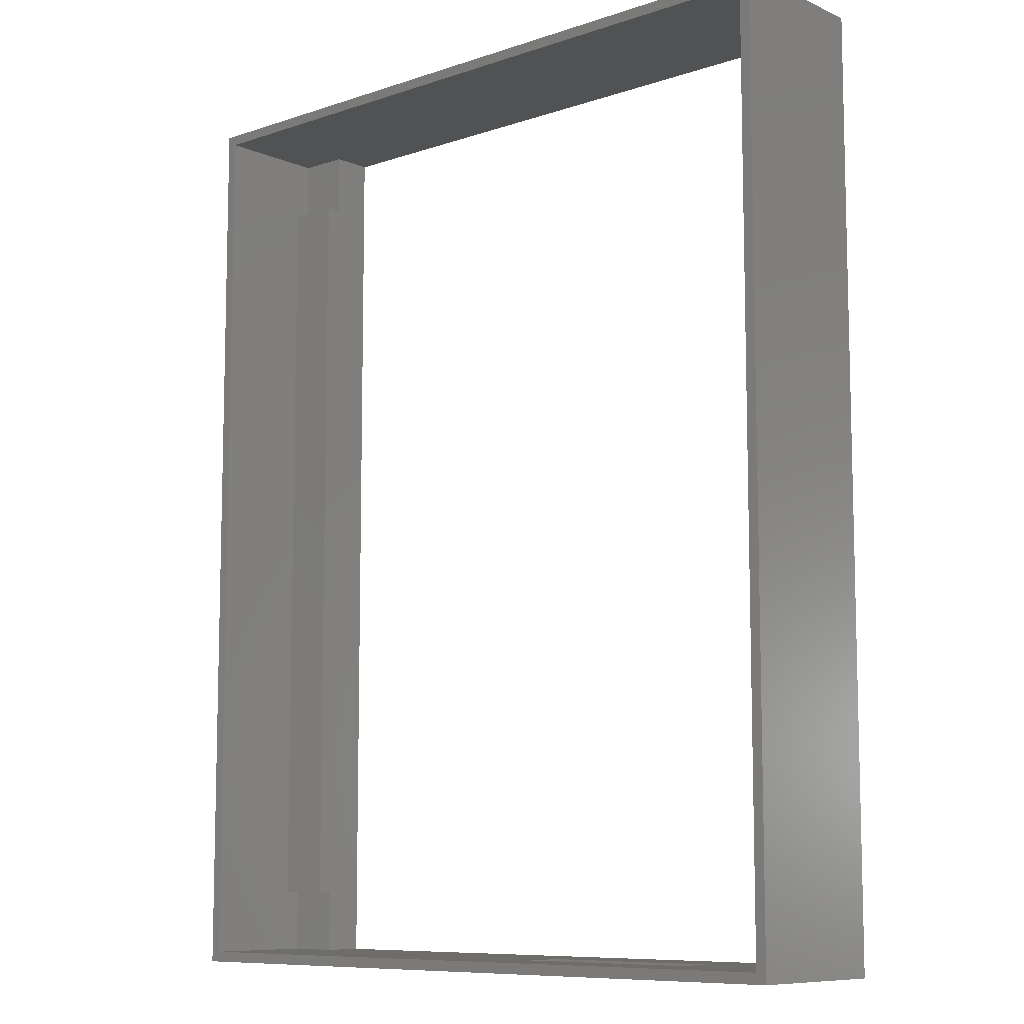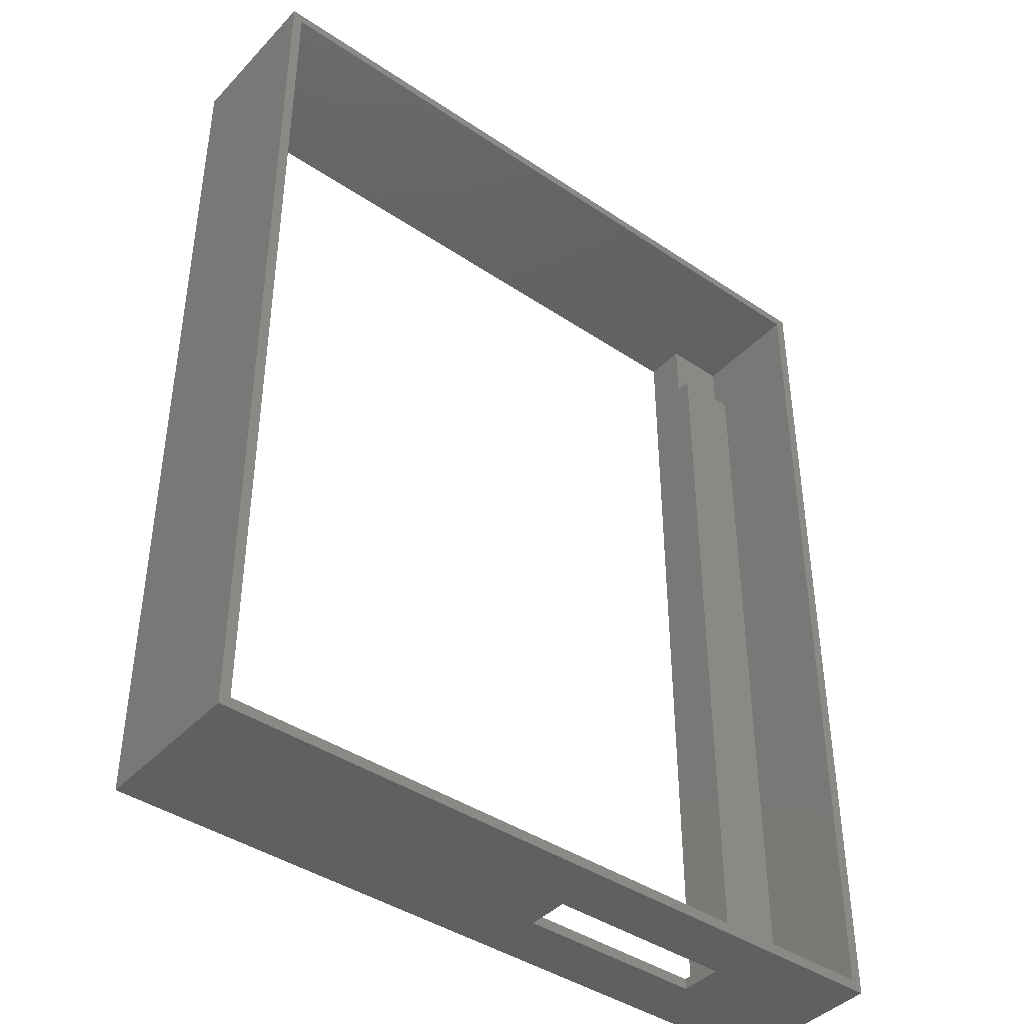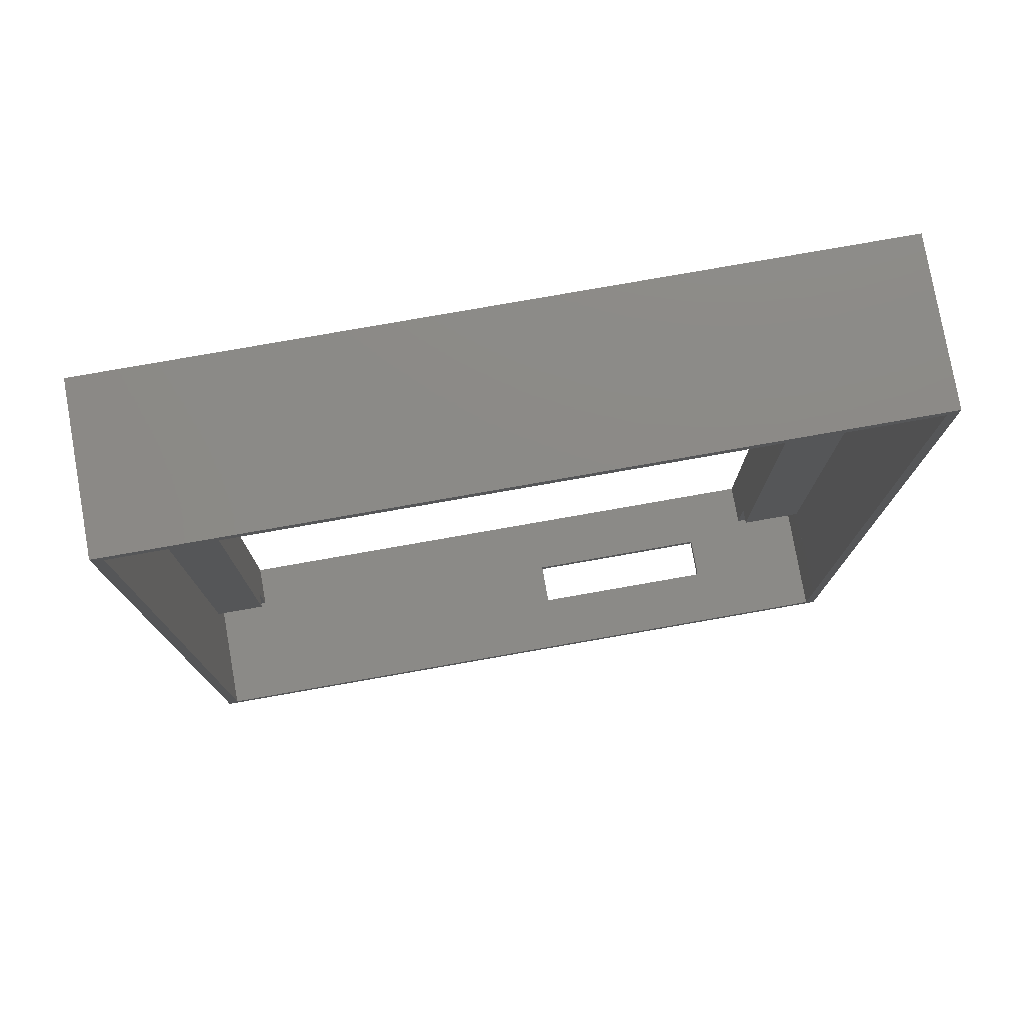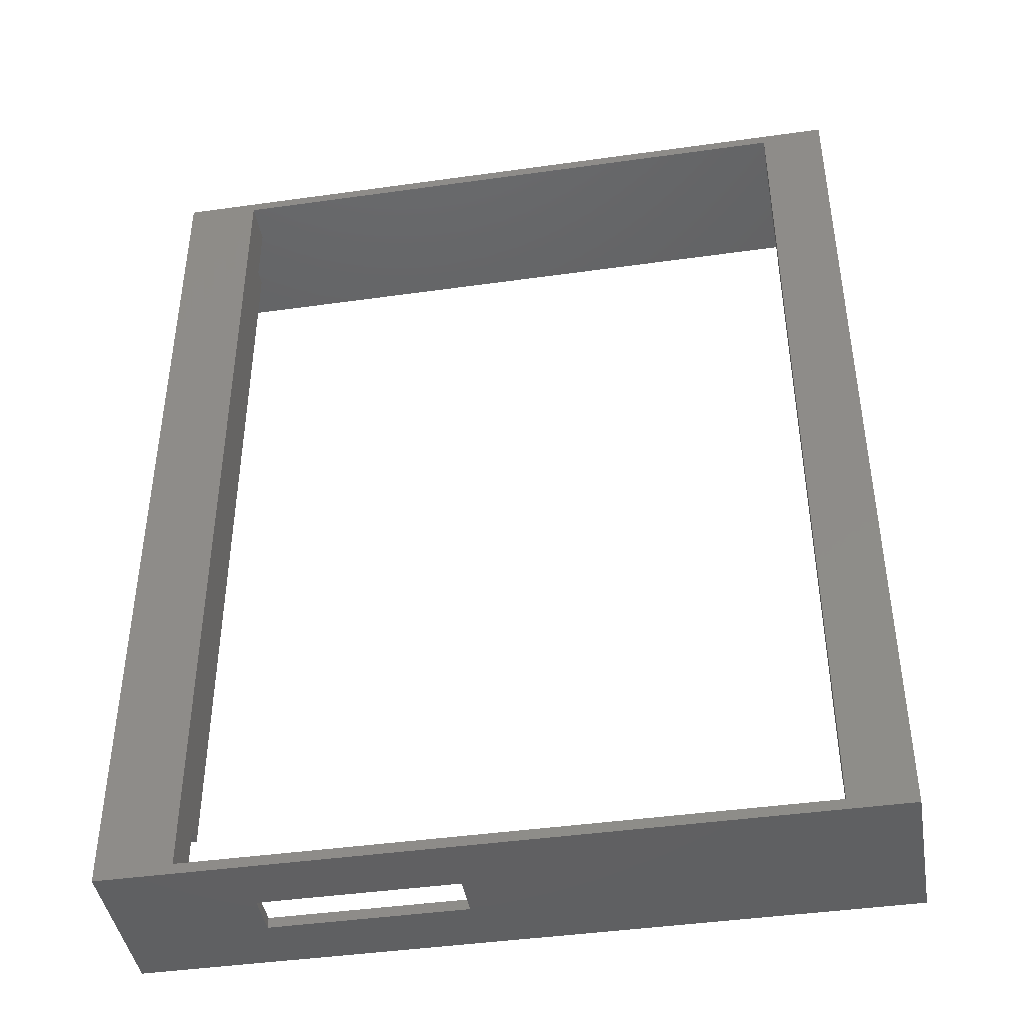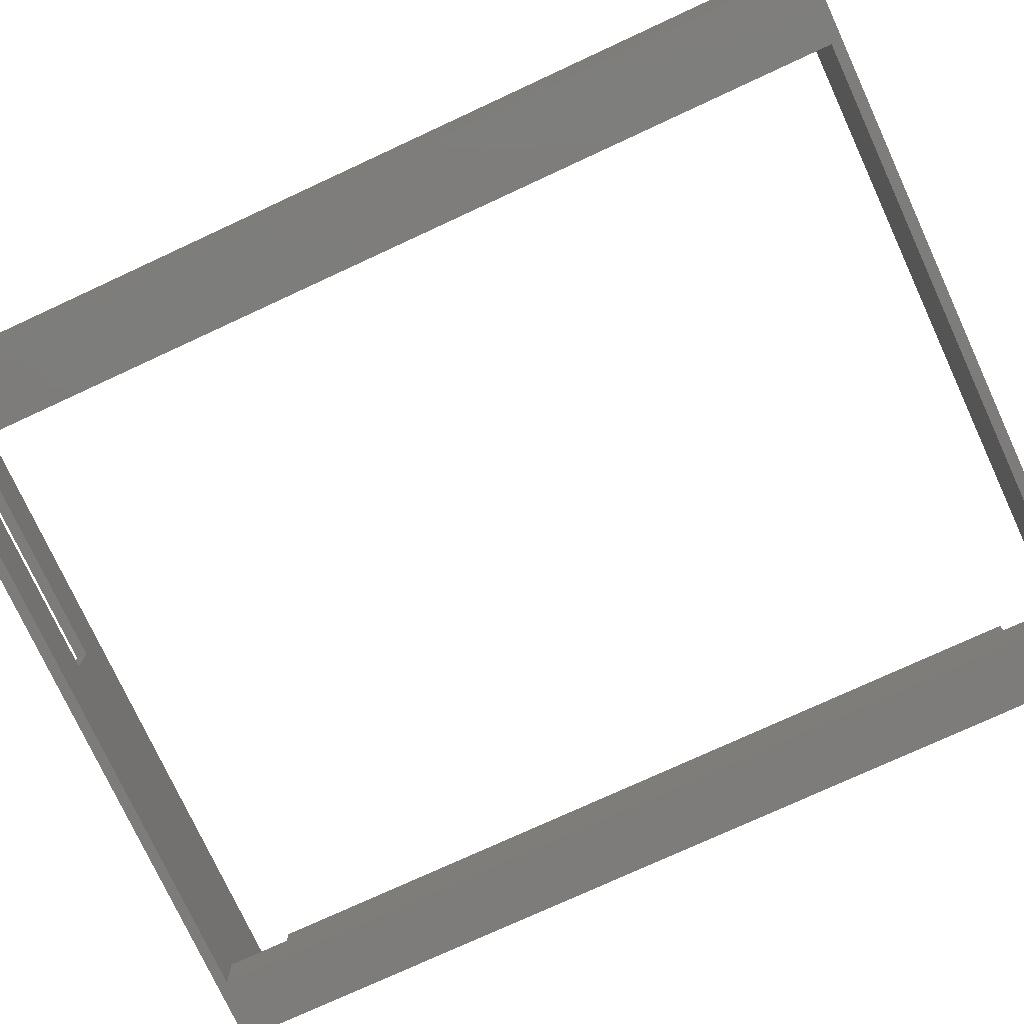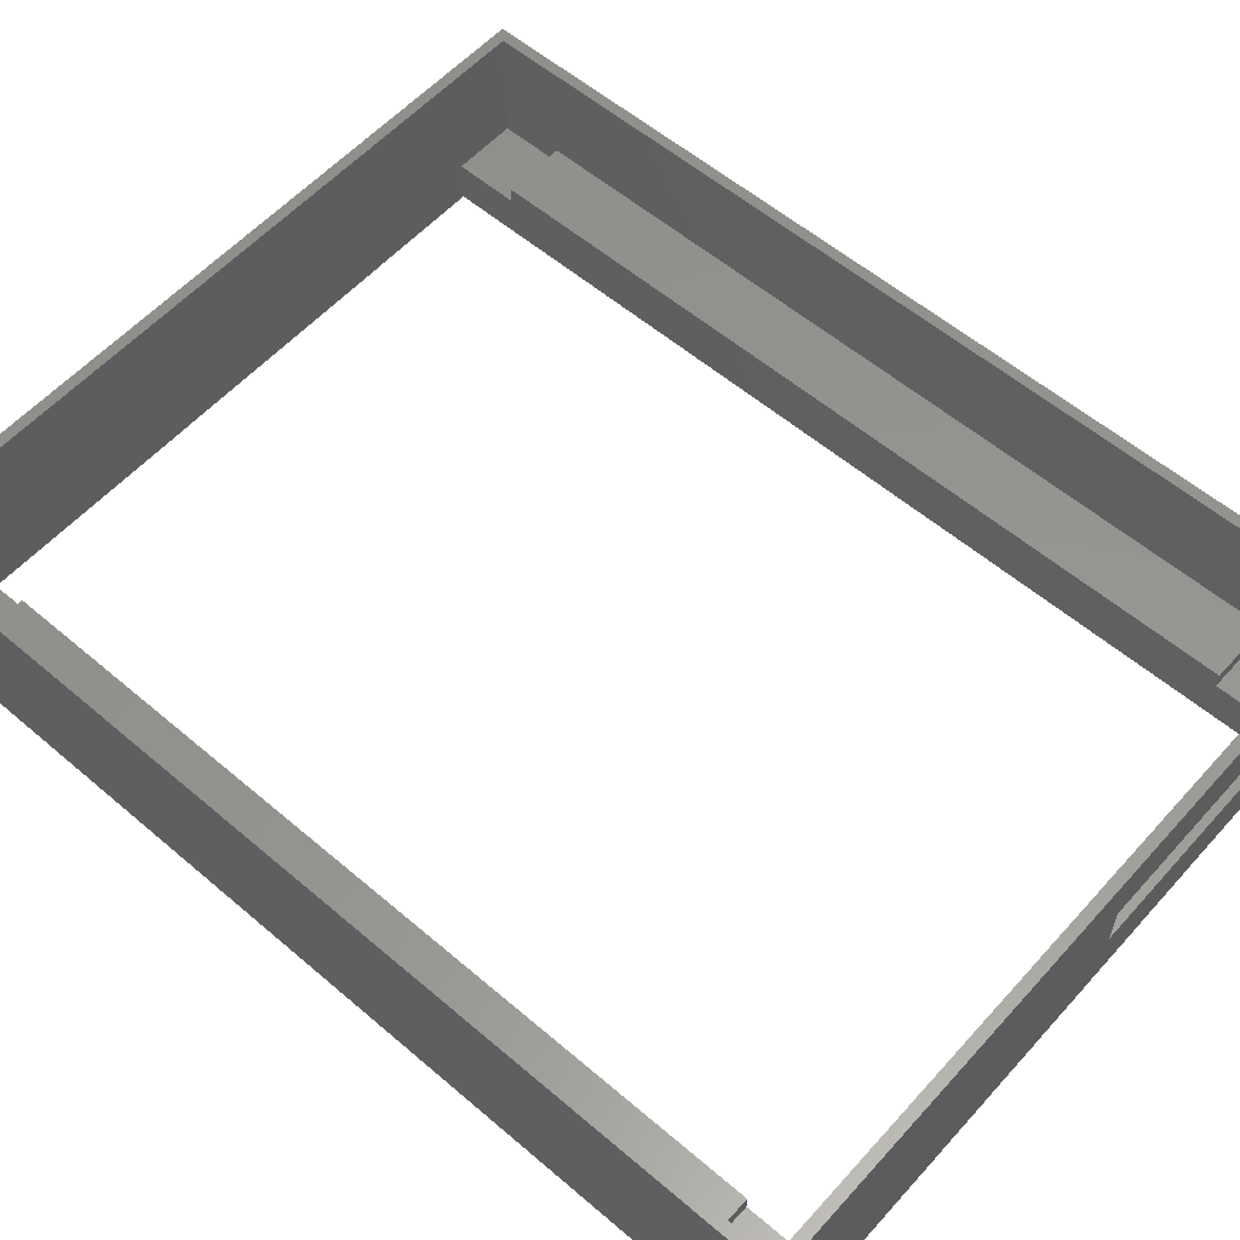
<metadata>
{"format":"stl","ext":"stl","renderer":"f3d","projection":"perspective","resolution":1024,"background":"white","views":[{"elev":-9.0,"azim":41.6,"up":"+Y"},{"elev":-41.8,"azim":-39.0,"up":"+Y"},{"elev":77.8,"azim":-10.0,"up":"+Y"},{"elev":-43.0,"azim":-170.5,"up":"+Y"},{"elev":-76.2,"azim":114.8,"up":"+Z"},{"elev":57.5,"azim":-48.5,"up":"+Z"}]}
</metadata>
<code>
# stl→obj: 60 verts, 128 faces
v 0 89 0
v 6 88 0
v 0 0 0
v 70 89 0
v 63 88 0
v 63 1 0
v 6 1 0
v 70 0 0
v 57 0 5.5
v 70 -2.564e-17 15
v 57 -5.398e-18 9.5
v 57 -2.564e-17 15
v 39 0 5.5
v 9.014e-17 -2.564e-17 15
v 39 -5.398e-18 9.5
v 39 -2.564e-17 15
v 9.014e-17 89 15
v 70 89 15
v 6 1 4
v 6 7 4
v 6 7 5.5
v 6 82 4
v 6 88 4
v 6 82 5.5
v 63 1 4
v 39 1 5.5
v 6 1 15
v 39 1 9.5
v 39 1 15
v 57 1 5.5
v 63 1 15
v 57 1 9.5
v 57 1 15
v 63 82 5.5
v 63 7 4
v 63 7 5.5
v 63 82 4
v 63 88 4
v 1 82 4
v 1 88 4
v 63 88 15
v 6 88 15
v 69 82 4
v 69 88 4
v 1 1 15
v 1 1 4
v 1 82 5.5
v 1 82 15
v 1 88 15
v 69 88 15
v 69 7 15
v 69 1 4
v 69 1 15
v 69 7 4
v 69 7 5.5
v 1 7 4
v 1 7 5.5
v 1 7 15
v 69 82 5.5
v 69 82 15
f 1 2 3
f 2 1 4
f 2 4 5
f 5 4 6
f 3 7 8
f 7 3 2
f 8 7 6
f 8 6 4
f 8 9 3
f 9 8 10
f 9 10 11
f 11 10 12
f 3 13 14
f 13 3 9
f 14 13 15
f 14 15 16
f 17 3 14
f 3 17 1
f 17 4 1
f 4 17 18
f 8 18 10
f 18 8 4
f 2 19 7
f 19 2 20
f 20 2 21
f 21 2 22
f 22 2 23
f 24 21 22
f 19 6 7
f 6 19 25
f 25 19 26
f 26 19 27
f 26 27 28
f 28 27 29
f 25 30 31
f 30 25 26
f 31 30 32
f 31 32 33
f 34 35 36
f 35 6 25
f 6 35 5
f 5 35 37
f 37 35 34
f 5 37 38
f 39 23 40
f 23 39 22
f 38 2 5
f 2 38 23
f 23 38 41
f 23 41 42
f 43 38 37
f 38 43 44
f 9 26 13
f 26 9 30
f 45 19 46
f 19 45 27
f 40 47 39
f 47 40 48
f 48 40 49
f 42 40 23
f 40 42 49
f 50 38 44
f 38 50 41
f 51 52 53
f 52 51 54
f 54 51 55
f 31 52 25
f 52 31 53
f 52 35 25
f 35 52 54
f 46 20 56
f 20 46 19
f 57 24 47
f 24 57 21
f 21 56 20
f 56 21 57
f 47 22 39
f 22 47 24
f 56 45 46
f 45 56 58
f 58 56 57
f 55 34 36
f 34 55 59
f 55 35 54
f 35 55 36
f 34 43 37
f 43 34 59
f 50 59 60
f 59 50 43
f 43 50 44
f 14 45 17
f 45 14 16
f 17 45 58
f 17 58 49
f 49 58 48
f 45 16 27
f 27 16 29
f 10 33 12
f 33 10 31
f 31 10 53
f 53 10 51
f 51 10 60
f 60 10 50
f 49 18 17
f 18 49 42
f 18 42 41
f 18 41 50
f 18 50 10
f 13 28 15
f 28 13 26
f 47 58 57
f 58 47 48
f 60 55 51
f 55 60 59
f 33 11 12
f 11 33 32
f 15 29 16
f 29 15 28
f 32 9 11
f 9 32 30
f 11 28 15
f 28 11 32
f 12 29 16
f 29 12 33
f 12 15 11
f 15 12 16
f 28 33 32
f 33 28 29

</code>
